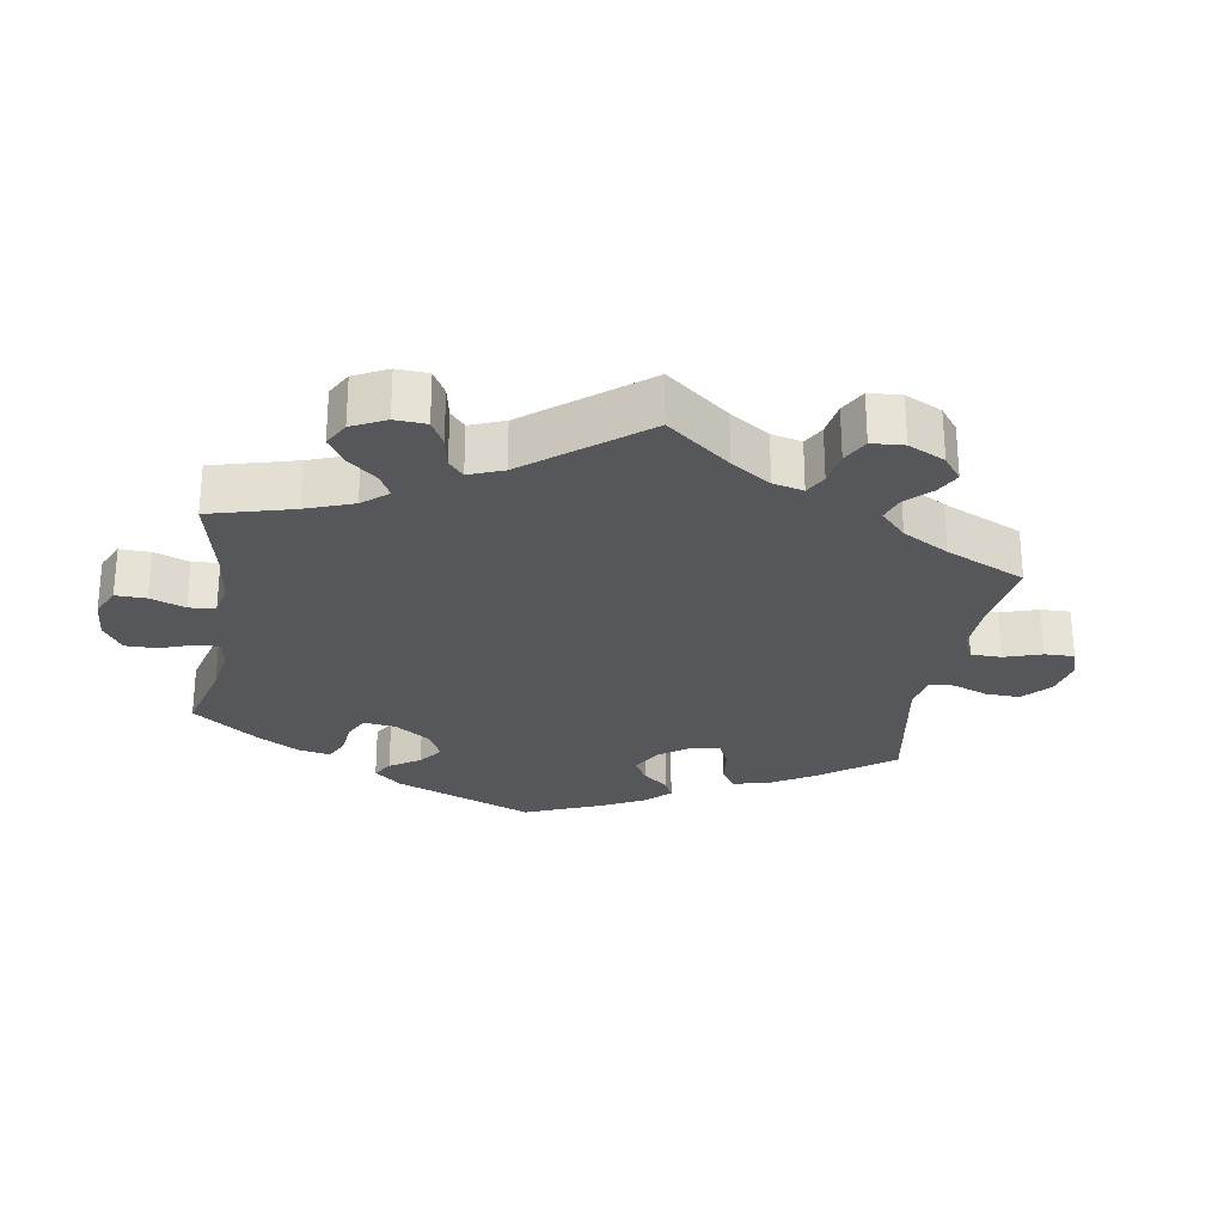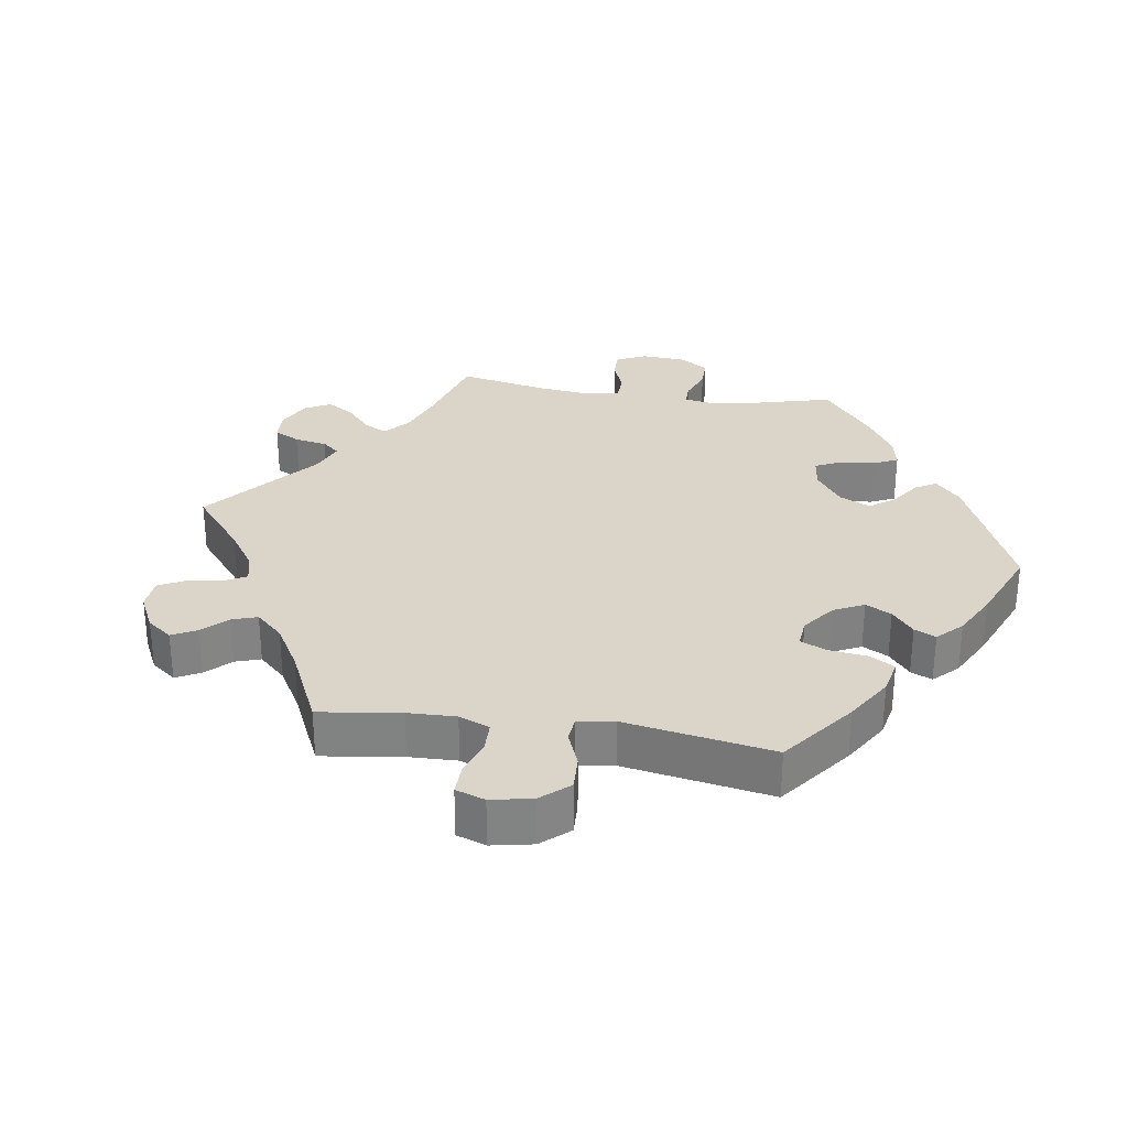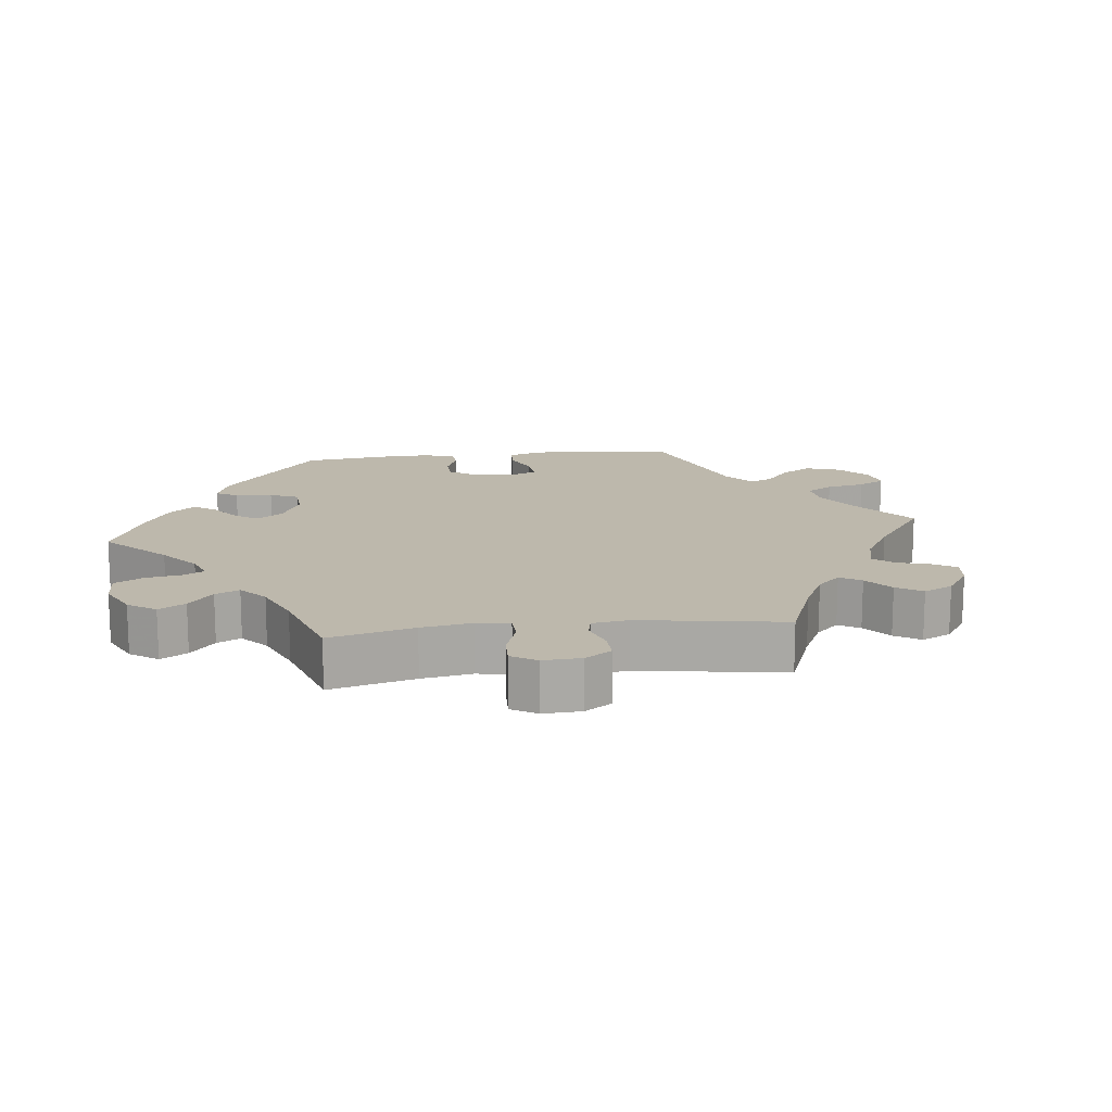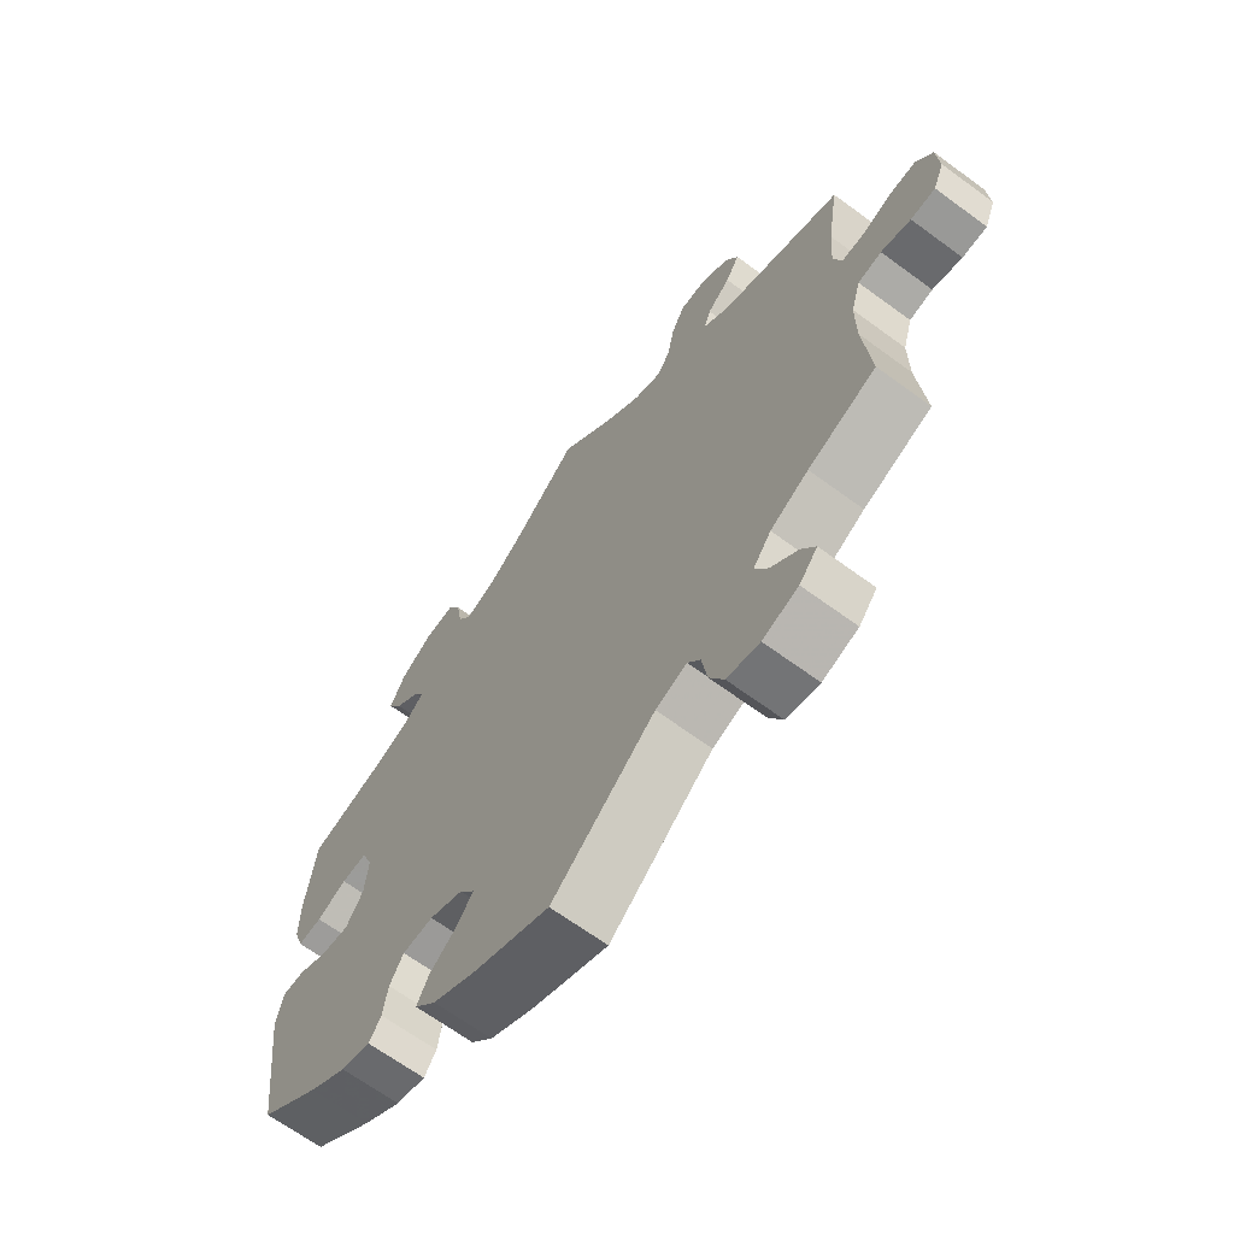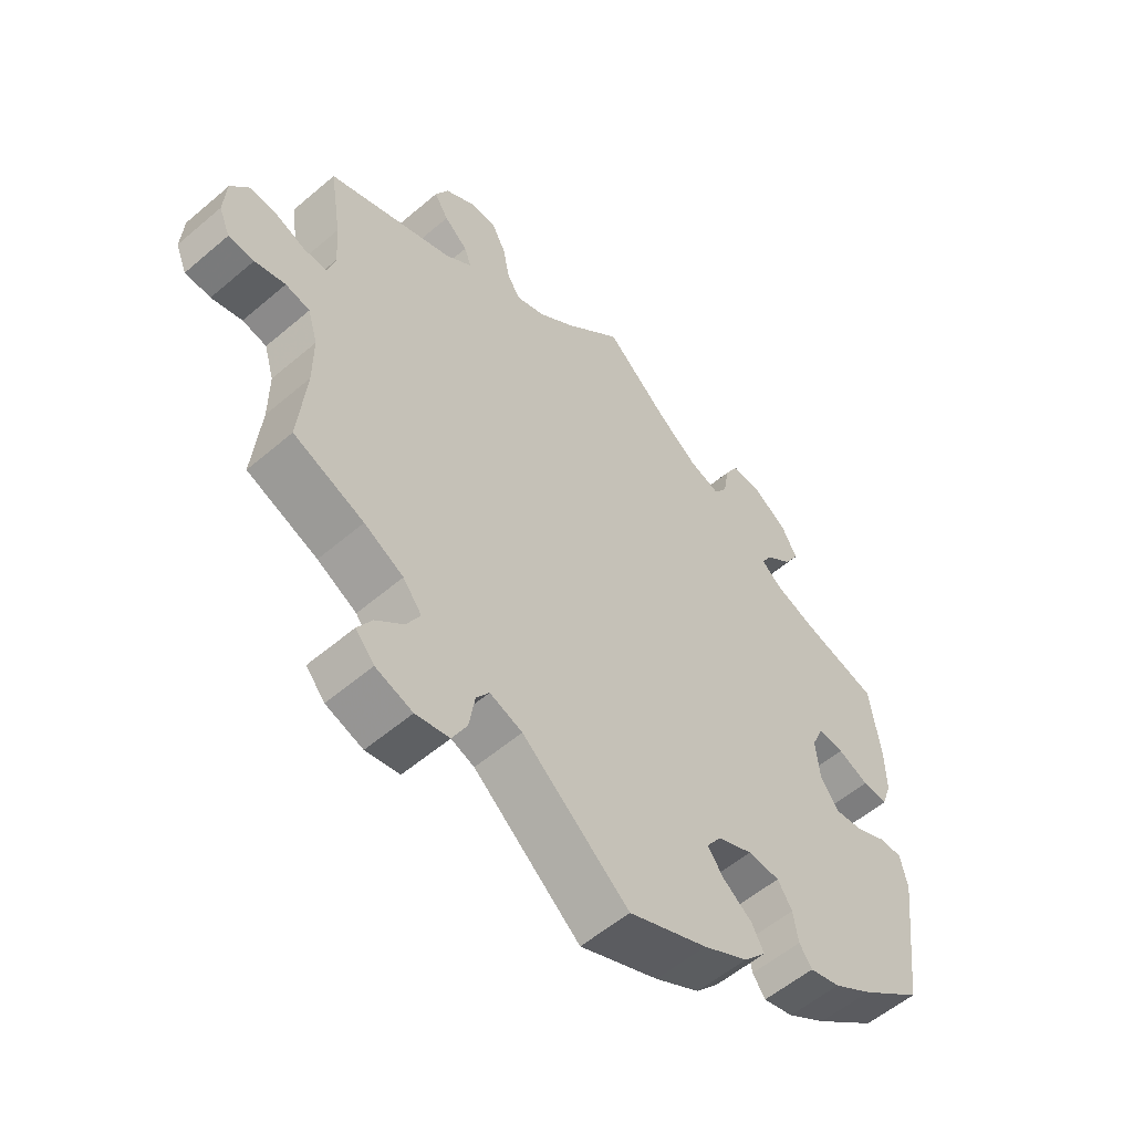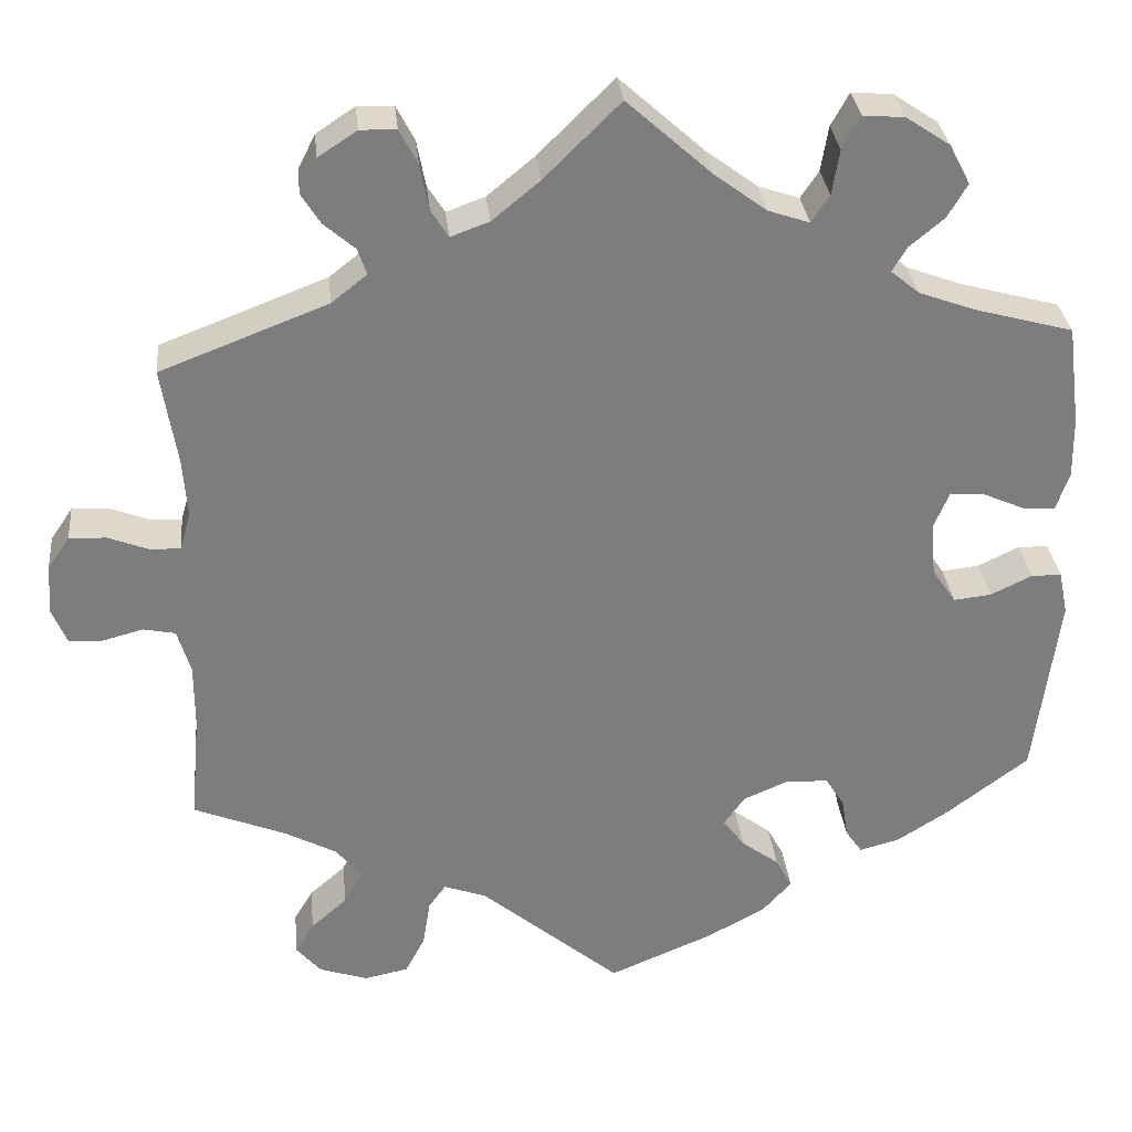
<metadata>
{"format":"obj","ext":"obj","renderer":"f3d","projection":"perspective","resolution":1024,"background":"white","views":[{"elev":-26.4,"azim":50.6,"up":"+Y"},{"elev":29.3,"azim":158.8,"up":"+Y"},{"elev":14.8,"azim":23.2,"up":"+Y"},{"elev":-66.4,"azim":53.6,"up":"+Z"},{"elev":-56.2,"azim":131.7,"up":"+Z"},{"elev":31.2,"azim":174.2,"up":"+Z"}]}
</metadata>
<code>
v 0.197 0.07 0.464
v 0.092 0.07 0.529
v -0.373 0.07 0.551
v 0.629 0.07 -0.05
v -0.437 0.07 -0.386
v -0.198 0.07 -0.528
v -0.398 0.07 0.503
v -0.297 0.07 -0.361
v 0 0.07 -0.62
v -0.555 0.07 -0.029
v -0.349 0.07 0.368
v 0.223 0.07 -0.457
v 0.424 0.07 -0.356
v 0.331 0.07 -0.429
v 0 0.07 0.62
v 0.513 0.07 0.119
v -0.554 0.07 0.113
v -0.387 0.07 0.05
v -0.102 0.07 0.528
v -0.166 0.07 0.48
v 0.67 0.07 -0.048
v 0.537 0.07 -0.31
v 0.397 0.07 -0.508
v 0.34 0.07 0.487
v -0.566 0.07 -0.083
v 0.229 0.07 0.554
v 0.537 0.07 0.31
v 0.302 0.07 0.454
v -0.518 0.07 -0.029
v -0.393 0.07 -0.015
v 0.15 0.07 0.481
v -0.305 0.07 -0.41
v 0.612 0.07 0.094
v -0.142 0.07 -0.381
v 0.684 0.07 0.056
v 0.688 0.07 -0.005
v -0.223 0.07 -0.321
v 0.295 0.07 0.597
v -0.247 0.07 0.551
v 0.218 0.07 0.497
v 0.331 0.07 -0.601
v -0.216 0.07 0.463
v 0.277 0.07 -0.59
v -0.537 0.07 -0.31
v -0.448 0.07 0.092
v 0.39 0.07 -0.581
v 0.657 0.07 0.096
v -0.537 0.07 0.31
v -0.238 0.07 0.496
v 0.541 0.07 -0.045
v -0.214 0.07 -0.451
v -0.422 0.07 -0.058
v -0.498 0.07 0.07
v -0.319 0.07 0.587
v -0.234 0.07 -0.488
v -0.126 0.07 -0.567
v -0.538 0.07 0.067
v 0.342 0.07 0.566
v 0.361 0.07 -0.39
v 0.563 0.07 0.075
v 0.525 0.07 -0.179
v 0.58 0.07 -0.037
v -0.168 0.07 -0.416
v -0.374 0.07 0.462
v -0.332 0.07 0.427
v 0.291 0.07 0.422
v 0.244 0.07 -0.487
v -0.374 0.07 -0.426
v -0.406 0.07 0.095
v -0.468 0.07 -0.053
v 0.518 0.07 0.19
v -0.314 0.07 0.397
v -0.553 0.07 0.186
v 0.363 0.07 0.524
v 0.334 0.07 0.388
v 0.253 0.07 -0.544
v -0.274 0.07 -0.324
v 0.526 0.07 0.074
v 0.251 0.07 0.596
v -0.269 0.07 0.591
v -0.417 0.07 0.343
v -0.167 0.07 -0.345
v -0.325 0.07 -0.439
v 0.353 0.07 -0.469
v 0.525 0.07 -0.099
v 0.42 0.07 -0.546
v 0.171 0.07 -0.476
v 0.197 -0 0.464
v 0.092 -0 0.529
v -0.373 -0 0.551
v 0.629 -0 -0.05
v -0.437 -0 -0.386
v -0.198 -0 -0.528
v -0.398 -0 0.503
v -0.297 -0 -0.361
v 0 -0 -0.62
v -0.555 -0 -0.029
v -0.349 -0 0.368
v 0.223 -0 -0.457
v 0.424 -0 -0.356
v 0.331 -0 -0.429
v 0 -0 0.62
v 0.513 -0 0.119
v -0.554 -0 0.113
v -0.387 -0 0.05
v -0.102 -0 0.528
v -0.166 -0 0.48
v 0.67 -0 -0.048
v 0.537 -0 -0.31
v 0.397 -0 -0.508
v 0.34 -0 0.487
v -0.566 -0 -0.083
v 0.229 -0 0.554
v 0.537 -0 0.31
v 0.302 -0 0.454
v -0.518 -0 -0.029
v -0.393 -0 -0.015
v 0.15 -0 0.481
v -0.305 -0 -0.41
v 0.612 -0 0.094
v -0.142 -0 -0.381
v 0.684 -0 0.056
v 0.688 -0 -0.005
v -0.223 -0 -0.321
v 0.295 -0 0.597
v -0.247 -0 0.551
v 0.218 -0 0.497
v 0.331 -0 -0.601
v -0.216 -0 0.463
v 0.277 -0 -0.59
v -0.537 -0 -0.31
v -0.448 -0 0.092
v 0.39 -0 -0.581
v 0.657 -0 0.096
v -0.537 -0 0.31
v -0.238 -0 0.496
v 0.541 -0 -0.045
v -0.214 -0 -0.451
v -0.422 -0 -0.058
v -0.498 -0 0.07
v -0.319 -0 0.587
v -0.234 -0 -0.488
v -0.126 -0 -0.567
v -0.538 -0 0.067
v 0.342 -0 0.566
v 0.361 -0 -0.39
v 0.563 -0 0.075
v 0.525 -0 -0.179
v 0.58 -0 -0.037
v -0.168 -0 -0.416
v -0.374 -0 0.462
v -0.332 -0 0.427
v 0.291 -0 0.422
v 0.244 -0 -0.487
v -0.374 -0 -0.426
v -0.406 -0 0.095
v -0.468 -0 -0.053
v 0.518 -0 0.19
v -0.314 -0 0.397
v -0.553 -0 0.186
v 0.363 -0 0.524
v 0.334 -0 0.388
v 0.253 -0 -0.544
v -0.274 -0 -0.324
v 0.526 -0 0.074
v 0.251 -0 0.596
v -0.269 -0 0.591
v -0.417 -0 0.343
v -0.167 -0 -0.345
v -0.325 -0 -0.439
v 0.353 -0 -0.469
v 0.525 -0 -0.099
v 0.42 -0 -0.546
v 0.171 -0 -0.476
f 8 32 83 68
f 77 8 68 5
f 6 55 51 63
f 6 63 34
f 87 9 56 6
f 12 87 6 34
f 41 43 76 67
f 41 67 12
f 46 41 12
f 84 23 86 46
f 14 84 46 12
f 59 14 12 34
f 61 22 13
f 85 61 13 59
f 50 85 59 34
f 36 21 4 62
f 36 62 50
f 35 36 50
f 60 33 47 35
f 78 60 35 50
f 16 78 50 34
f 75 27 71
f 66 75 71 16
f 58 74 24 28
f 79 38 58 28
f 40 26 79 28
f 1 40 28 66
f 31 1 66 16
f 19 15 2
f 20 19 2 31
f 42 20 31 16
f 54 80 39 49
f 54 49 42
f 3 54 42
f 65 64 7 3
f 72 65 3 42
f 11 72 42 16
f 17 73 48 81
f 45 53 57 17
f 69 45 17 81
f 18 69 81 11
f 25 10 29 70
f 25 70 52
f 77 5 44 25
f 11 16 34 82
f 30 18 11 82
f 52 30 82 37
f 25 52 37 77
f 155 170 119 95
f 92 155 95 164
f 150 138 142 93
f 121 150 93
f 93 143 96 174
f 121 93 174 99
f 154 163 130 128
f 99 154 128
f 99 128 133
f 133 173 110 171
f 99 133 171 101
f 121 99 101 146
f 100 109 148
f 146 100 148 172
f 121 146 172 137
f 149 91 108 123
f 137 149 123
f 137 123 122
f 122 134 120 147
f 137 122 147 165
f 121 137 165 103
f 158 114 162
f 103 158 162 153
f 115 111 161 145
f 115 145 125 166
f 115 166 113 127
f 153 115 127 88
f 103 153 88 118
f 89 102 106
f 118 89 106 107
f 103 118 107 129
f 136 126 167 141
f 129 136 141
f 129 141 90
f 90 94 151 152
f 129 90 152 159
f 103 129 159 98
f 168 135 160 104
f 104 144 140 132
f 168 104 132 156
f 98 168 156 105
f 157 116 97 112
f 139 157 112
f 112 131 92 164
f 169 121 103 98
f 169 98 105 117
f 124 169 117 139
f 164 124 139 112
f 25 112 97 10
f 10 97 116 29
f 29 116 157 70
f 70 157 139 52
f 52 139 117 30
f 30 117 105 18
f 18 105 156 69
f 69 156 132 45
f 45 132 140 53
f 53 140 144 57
f 57 144 104 17
f 17 104 160 73
f 73 160 135 48
f 48 135 168 81
f 81 168 98 11
f 11 98 159 72
f 72 159 152 65
f 65 152 151 64
f 64 151 94 7
f 7 94 90 3
f 3 90 141 54
f 54 141 167 80
f 80 167 126 39
f 39 126 136 49
f 49 136 129 42
f 42 129 107 20
f 20 107 106 19
f 19 106 102 15
f 15 102 89 2
f 2 89 118 31
f 31 118 88 1
f 1 88 127 40
f 40 127 113 26
f 26 113 166 79
f 79 166 125 38
f 38 125 145 58
f 58 145 161 74
f 74 161 111 24
f 24 111 115 28
f 28 115 153 66
f 66 153 162 75
f 75 162 114 27
f 27 114 158 71
f 71 158 103 16
f 16 103 165 78
f 78 165 147 60
f 60 147 120 33
f 33 120 134 47
f 47 134 122 35
f 35 122 123 36
f 36 123 108 21
f 21 108 91 4
f 4 91 149 62
f 62 149 137 50
f 50 137 172 85
f 85 172 148 61
f 61 148 109 22
f 22 109 100 13
f 13 100 146 59
f 59 146 101 14
f 14 101 171 84
f 84 171 110 23
f 23 110 173 86
f 86 173 133 46
f 46 133 128 41
f 41 128 130 43
f 43 130 163 76
f 76 163 154 67
f 67 154 99 12
f 12 99 174 87
f 87 174 96 9
f 9 96 143 56
f 56 143 93 6
f 6 93 142 55
f 55 142 138 51
f 51 138 150 63
f 63 150 121 34
f 34 121 169 82
f 82 169 124 37
f 37 124 164 77
f 77 164 95 8
f 8 95 119 32
f 32 119 170 83
f 83 170 155 68
f 68 155 92 5
f 5 92 131 44
f 44 131 112 25

</code>
